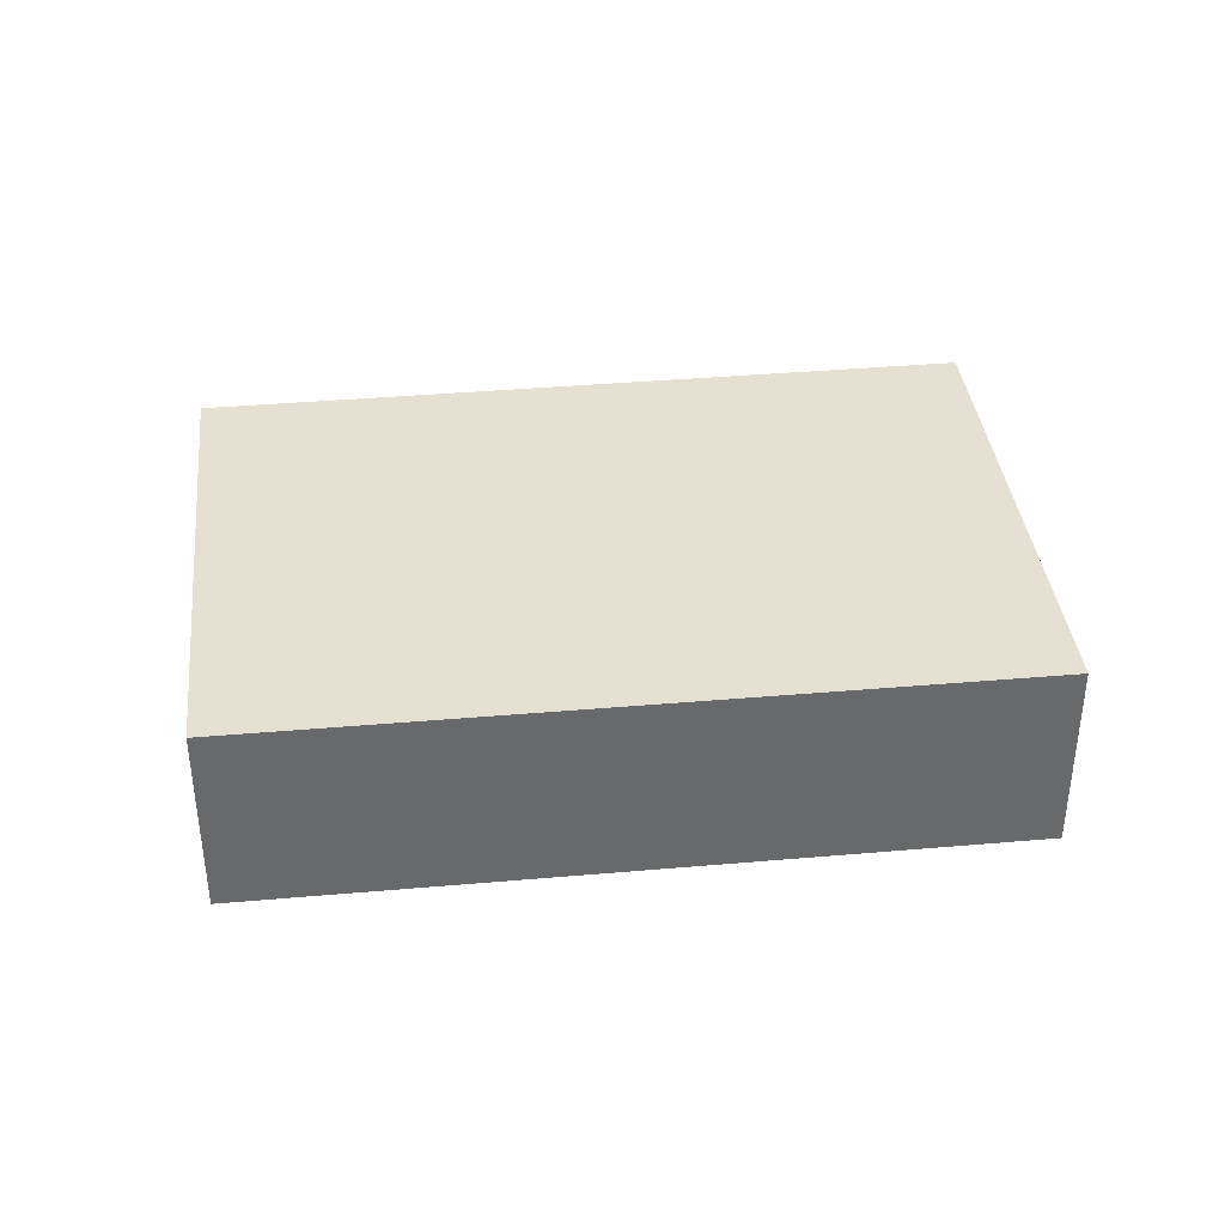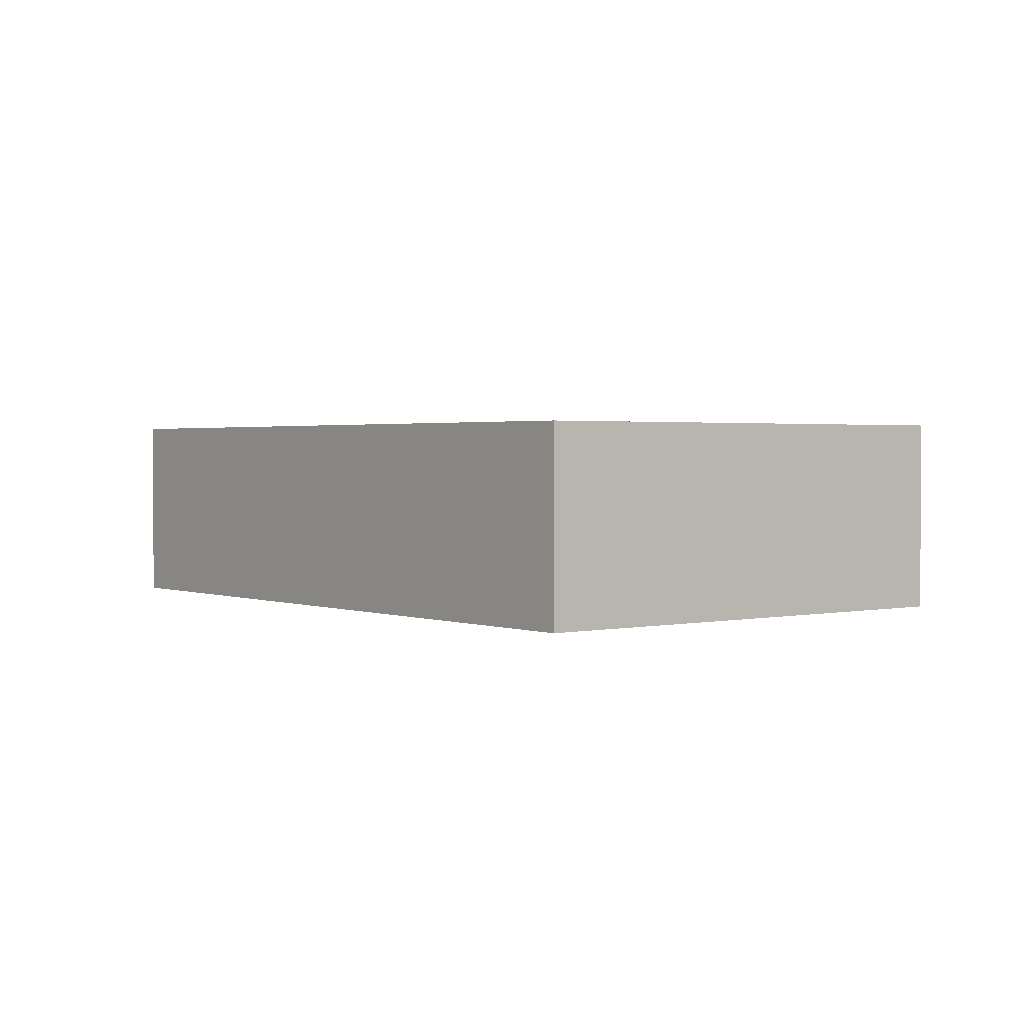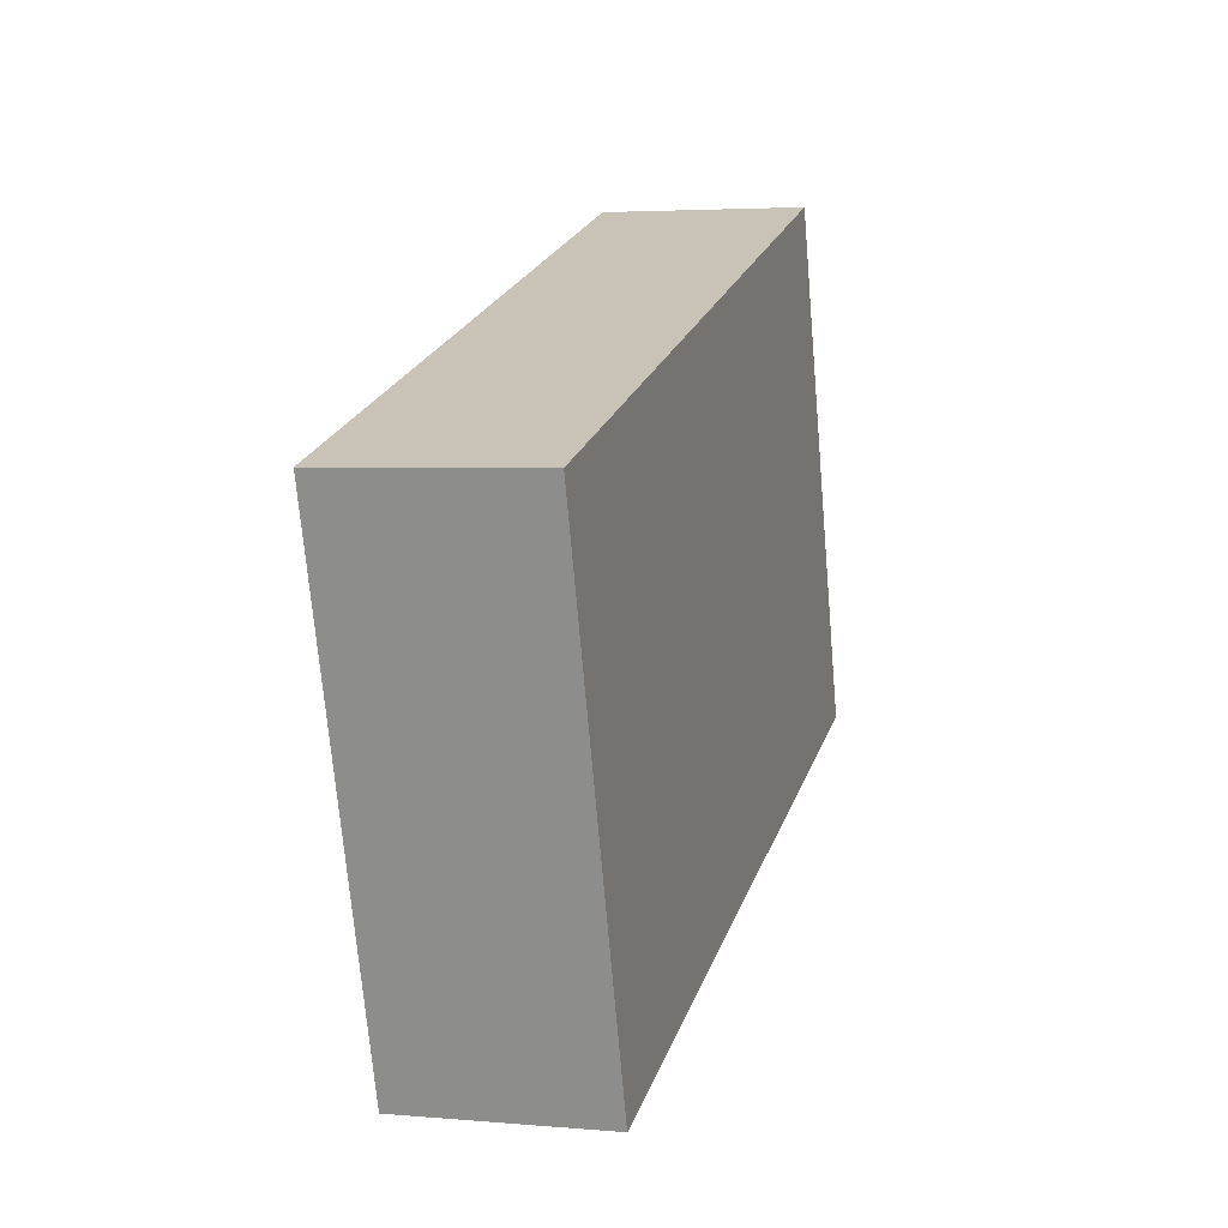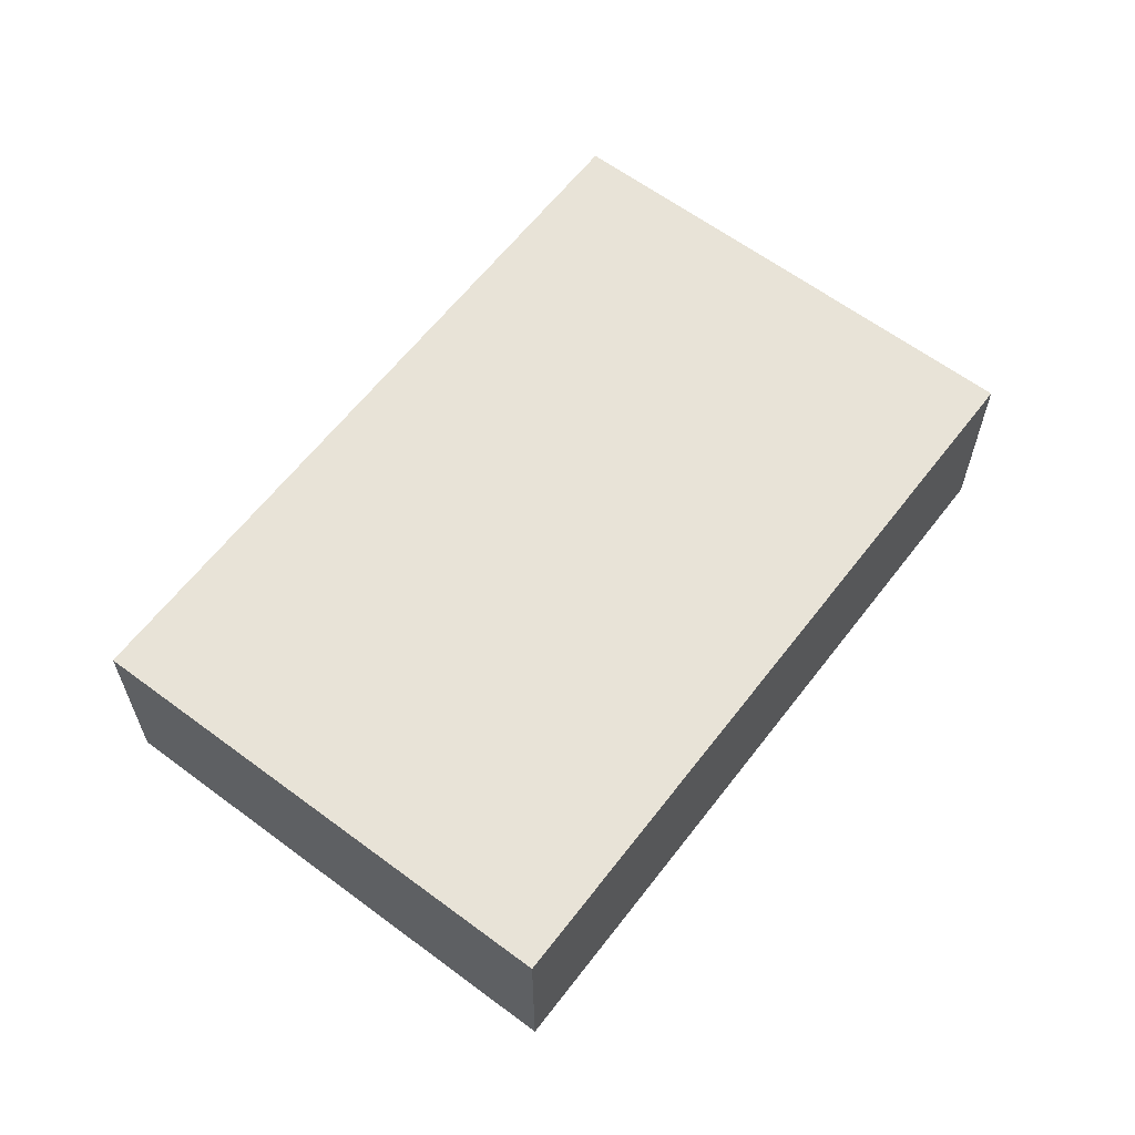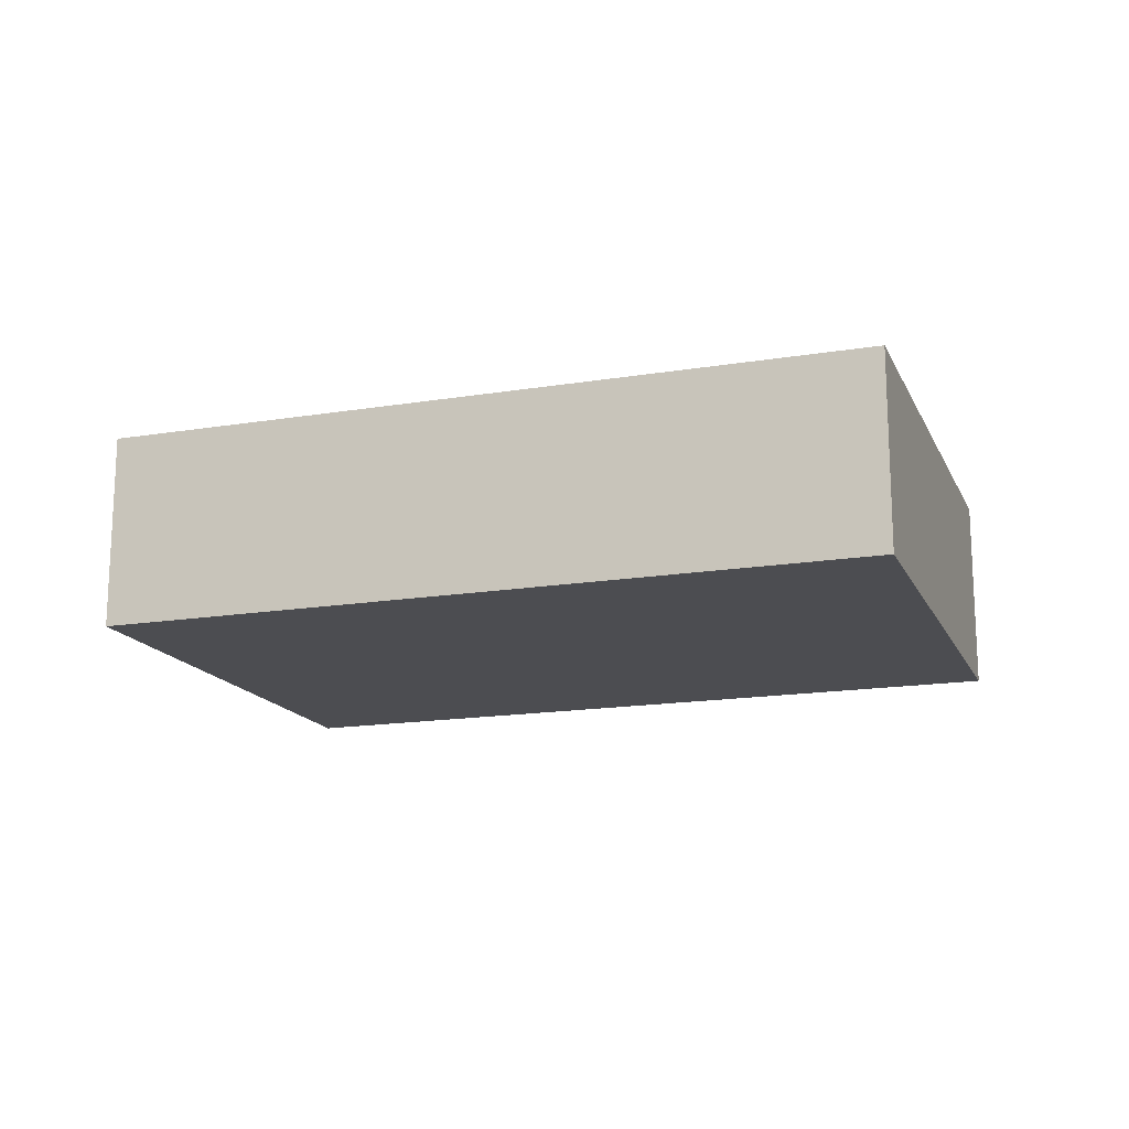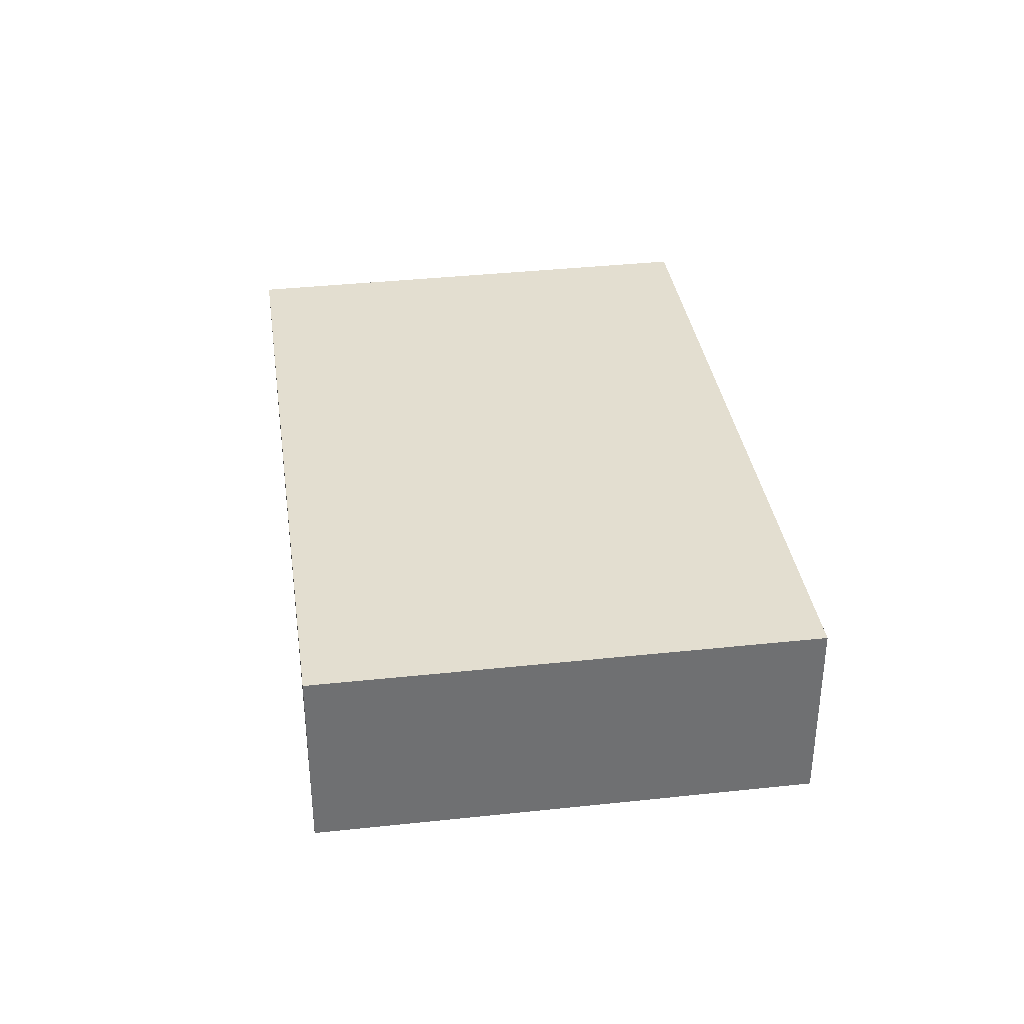
<metadata>
{"format":"obj","ext":"obj","renderer":"f3d","projection":"perspective","resolution":1024,"background":"white","views":[{"elev":37.8,"azim":-23.9,"up":"+Y"},{"elev":1.7,"azim":-145.5,"up":"+Y"},{"elev":3.7,"azim":-73.5,"up":"+Z"},{"elev":61.5,"azim":-70.2,"up":"+Y"},{"elev":-16.2,"azim":-178.7,"up":"+Y"},{"elev":35.7,"azim":64.3,"up":"+Y"}]}
</metadata>
<code>
v  0 2.524 1.545e-16
v  11.57 2.524 -3.303
v  1.971 2.524 -6.317
v  9.556 2.524 3.027
v  1.971 3.868e-16 -6.317
v  0 0 0
v  9.556 -1.853e-16 3.027
v  11.57 2.023e-16 -3.303
g defaultobject
f 1 2 3
f 2 1 4
f 5 1 3
f 1 5 6
f 6 4 1
f 4 6 7
f 7 2 4
f 2 7 8
f 8 3 2
f 3 8 5
f 8 6 5
f 6 8 7

</code>
